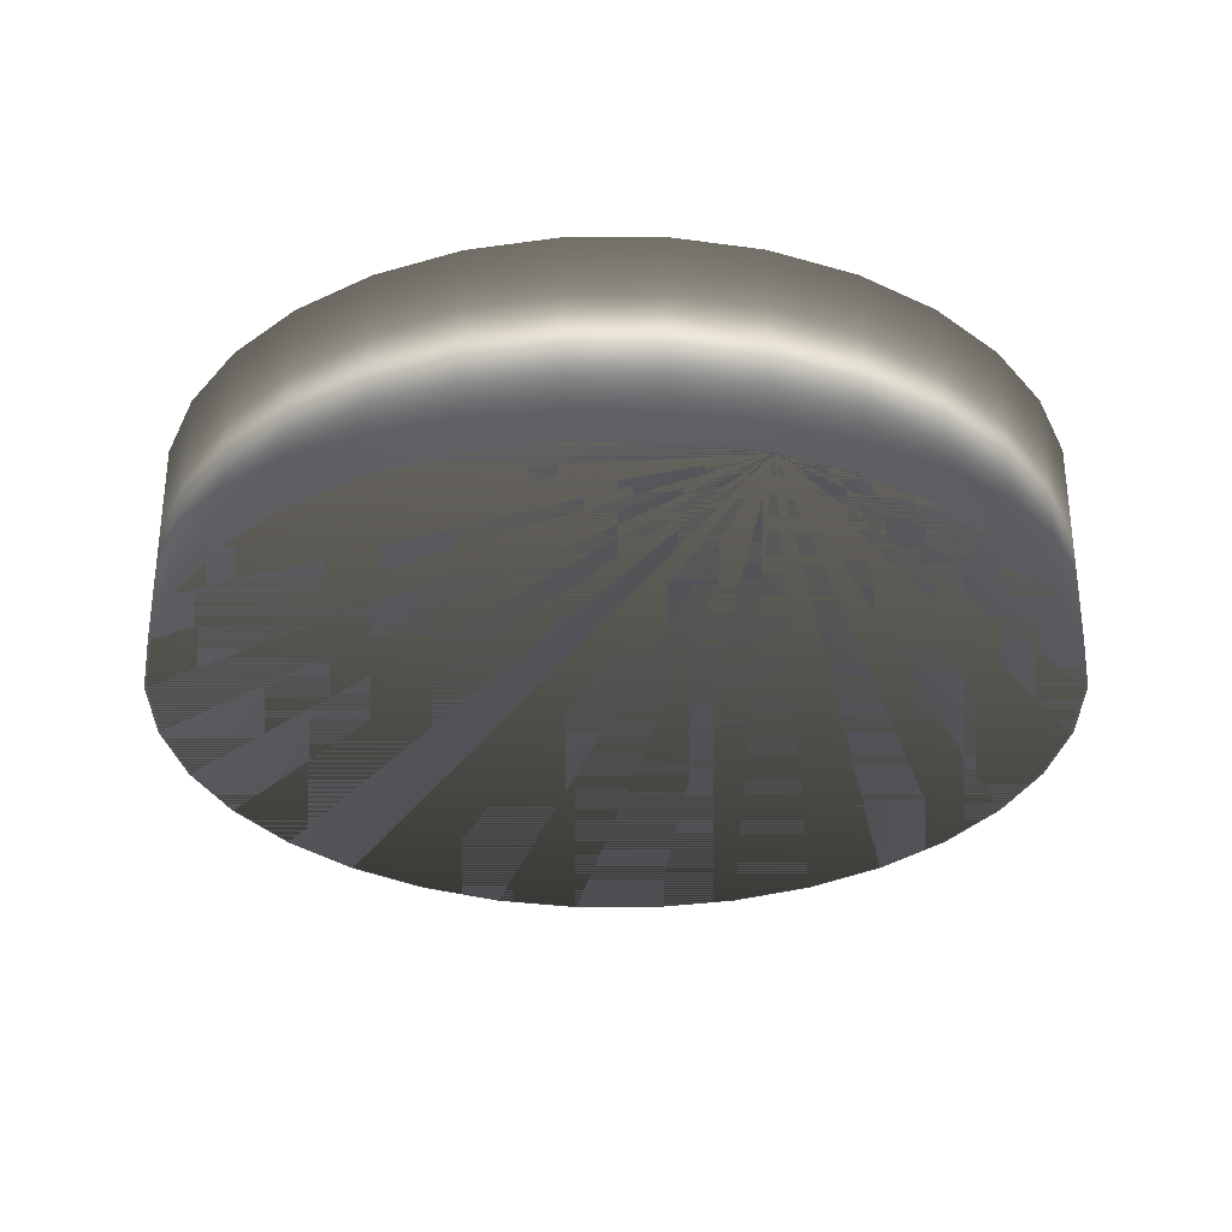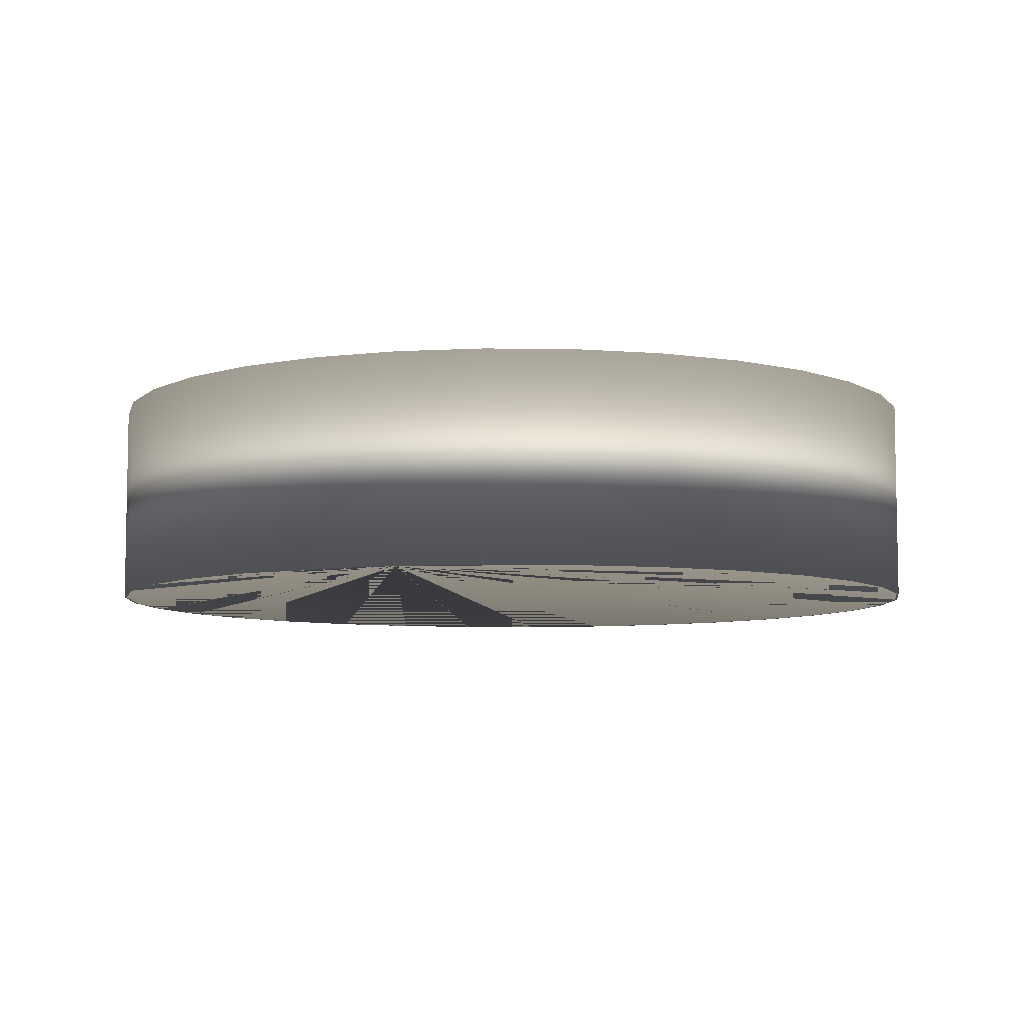
<metadata>
{"format":"obj","ext":"obj","renderer":"f3d","projection":"perspective","resolution":1024,"background":"white","views":[{"elev":-31.5,"azim":118.2,"up":"+Y"},{"elev":-7.0,"azim":149.7,"up":"+Y"}]}
</metadata>
<code>
o Cylinder
v 0 -0.1671 -0.7071
v 0 -0.09641 -0.5556
v 0 0.1671 -0.7071
v 0.03806 -0.009499 -0.1913
v 0.1379 -0.1671 -0.6935
v 0.07466 -0.04262 -0.3753
v 0.1379 0.1671 -0.6935
v 0.1084 -0.09641 -0.5449
v 0.2706 -0.1671 -0.6533
v 0.2706 0.1671 -0.6533
v 0.3928 -0.1671 -0.5879
v 0.1084 0.1042 -0.5449
v 0.3928 0.1671 -0.5879
v 0.5 -0.1671 -0.5
v 0.07466 -0.009499 -0.1802
v 0.1464 -0.04262 -0.3536
v 0.07466 0.05993 -0.3753
v 0.5 0.1671 -0.5
v 0.2126 -0.09641 -0.5133
v 0.5879 -0.1671 -0.3928
v 0.5879 0.1671 -0.3928
v 0.03806 0.03268 -0.1913
v 0.6533 -0.1671 -0.2706
v 0.6533 0.1671 -0.2706
v 0.6935 -0.1671 -0.1379
v 0.1084 -0.009499 -0.1622
v 0.2126 0.1042 -0.5133
v 0.2126 -0.04262 -0.3182
v 0.6935 0.1671 -0.1379
v 0.3087 -0.09641 -0.4619
v 0.1464 0.05993 -0.3536
v 0.7071 -0.1671 0
v 0.7071 0.1671 0
v 0.07466 0.03268 -0.1802
v 0.6935 -0.1671 0.1379
v 0.6935 0.1671 0.1379
v 0.1379 -0.009499 -0.1379
v 0.3087 0.1042 -0.4619
v 0.2706 -0.04262 -0.2706
v 0.3928 -0.09641 -0.3928
v 0.6533 -0.1671 0.2706
v 0.6533 0.1671 0.2706
v 0.5879 -0.1671 0.3928
v 0.2126 0.05993 -0.3182
v 0.5879 0.1671 0.3928
v 0.5 -0.1671 0.5
v 0.1084 0.03268 -0.1622
v 0.1622 -0.009499 -0.1084
v 0.5 0.1671 0.5
v 0.3182 -0.04262 -0.2126
v 0.3928 -0.1671 0.5879
v 0.4619 -0.09641 -0.3087
v 0.3928 0.1042 -0.3928
v 0.3928 0.1671 0.5879
v 0.2706 0.05993 -0.2706
v 0.2706 -0.1671 0.6533
v 0.2706 0.1671 0.6533
v 0.1379 0.03268 -0.1379
v 0 0.001684 0
v 0.1379 -0.1671 0.6935
v 0.1802 -0.009499 -0.07466
v 0.1379 0.1671 0.6935
v 0.3536 -0.04262 -0.1464
v 0 -0.1671 0.7071
v 0.5133 -0.09641 -0.2126
v 0 0.1671 0.7071
v 0.4619 0.1042 -0.3087
v -0.1379 -0.1671 0.6935
v 0.3182 0.05993 -0.2126
v -0.1379 0.1671 0.6935
v 0.1622 0.03268 -0.1084
v 0.1913 -0.009499 -0.03806
v -0.2706 -0.1671 0.6533
v 0.3753 -0.04262 -0.07466
v -0.2706 0.1671 0.6533
v 0.5449 -0.09641 -0.1084
v -0.3928 -0.1671 0.5879
v -0.3928 0.1671 0.5879
v 0.5133 0.1042 -0.2126
v -0.5 -0.1671 0.5
v -0.5 0.1671 0.5
v 0.3536 0.05993 -0.1464
v 0.1951 -0.009499 0
v -0.5879 -0.1671 0.3928
v 0.3827 -0.04262 0
v -0.5879 0.1671 0.3928
v 0.5556 -0.09641 0
v 0.1802 0.03268 -0.07466
v 0.5449 0.1042 -0.1084
v -0.6533 -0.1671 0.2706
v -0.6533 0.1671 0.2706
v 0.3753 0.05993 -0.07466
v -0.6935 -0.1671 0.1379
v 0.1913 -0.009499 0.03806
v 0.3753 -0.04262 0.07466
v -0.6935 0.1671 0.1379
v -0.7071 -0.1671 0
v 0.5449 -0.09641 0.1084
v 0.1913 0.03268 -0.03806
v 0.5556 0.1042 0
v -0.7071 0.1671 0
v -0.6935 -0.1671 -0.1379
v 0.3827 0.05993 0
v 0.1802 -0.009499 0.07466
v -0.6935 0.1671 -0.1379
v 0.3536 -0.04262 0.1464
v -0.6533 -0.1671 -0.2706
v 0.5133 -0.09641 0.2126
v 0.1951 0.03268 0
v -0.6533 0.1671 -0.2706
v -0.5879 -0.1671 -0.3928
v -0.5879 0.1671 -0.3928
v 0.5449 0.1042 0.1084
v -0.5 -0.1671 -0.5
v 0.1622 -0.009499 0.1084
v 0.3753 0.05993 0.07466
v 0.3182 -0.04262 0.2126
v -0.5 0.1671 -0.5
v 0.4619 -0.09641 0.3087
v -0.3928 -0.1671 -0.5879
v 0.1913 0.03268 0.03806
v -0.3928 0.1671 -0.5879
v -0.2706 -0.1671 -0.6533
v -0.2706 0.1671 -0.6533
v -0.1379 -0.1671 -0.6935
v 0.5133 0.1042 0.2126
v 0.1379 -0.009499 0.1379
v -0.1379 0.1671 -0.6935
v 0.2706 -0.04262 0.2706
v 0.3928 -0.09641 0.3928
v 0.3536 0.05993 0.1464
v 0.1802 0.03268 0.07466
v 0.4619 0.1042 0.3087
v 0.3182 0.05993 0.2126
v 0.1622 0.03268 0.1084
v 0.3928 0.1042 0.3928
v 0.2706 0.05993 0.2706
v 0.1084 -0.009499 0.1622
v 0.2126 -0.04262 0.3182
v 0.1379 0.03268 0.1379
v 0.3087 -0.09641 0.4619
v 0.3087 0.1042 0.4619
v 0.2126 0.05993 0.3182
v 0.1084 0.03268 0.1622
v 0.2126 0.1042 0.5133
v 0.1464 0.05993 0.3536
v 0.07466 0.03268 0.1802
v 0.1084 0.1042 0.5449
v 0.07466 -0.009499 0.1802
v 0.1464 -0.04262 0.3536
v 0.07466 0.05993 0.3753
v 0.2126 -0.09641 0.5133
v 0.03806 0.03268 0.1913
v -0 0.1042 0.5556
v -0 0.05993 0.3827
v -0 0.03268 0.1951
v -0.1084 0.1042 0.5449
v -0.07466 0.05993 0.3753
v -0.03806 0.03268 0.1913
v 0.03806 -0.009499 0.1913
v 0.07466 -0.04262 0.3753
v -0.2126 0.1042 0.5133
v -0.1464 0.05993 0.3536
v 0.1084 -0.09641 0.5449
v -0.07466 0.03268 0.1802
v -0.3087 0.1042 0.4619
v -0.2126 0.05993 0.3182
v -0.1084 0.03268 0.1622
v -0.3928 0.1042 0.3928
v -0.2706 0.05993 0.2706
v -0 -0.009499 0.1951
v -0.1379 0.03268 0.1379
v -0 -0.04262 0.3827
v -0 -0.09641 0.5556
v 0 0.02348 0
v -0.4619 0.1042 0.3087
v -0.3182 0.05993 0.2126
v -0.1622 0.03268 0.1084
v -0.5133 0.1042 0.2126
v -0.3536 0.05993 0.1464
v -0.1802 0.03268 0.07466
v -0.03806 -0.009499 0.1913
v -0.5449 0.1042 0.1084
v -0.07466 -0.04262 0.3753
v -0.3753 0.05993 0.07466
v -0.1084 -0.09641 0.5449
v -0.1913 0.03268 0.03806
v -0.5556 0.1042 -0
v -0.3827 0.05993 -0
v -0.1951 0.03268 -0
v -0.5449 0.1042 -0.1084
v -0.3753 0.05993 -0.07466
v -0.07466 -0.009499 0.1802
v -0.1913 0.03268 -0.03806
v -0.1464 -0.04262 0.3536
v -0.5133 0.1042 -0.2126
v -0.2126 -0.09641 0.5133
v -0.3536 0.05993 -0.1464
v -0.1802 0.03268 -0.07466
v -0.4619 0.1042 -0.3087
v -0.3182 0.05993 -0.2126
v -0.1622 0.03268 -0.1084
v -0.3928 0.1042 -0.3928
v -0.1084 -0.009499 0.1622
v -0.2126 -0.04262 0.3182
v -0.2706 0.05993 -0.2706
v -0.1379 0.03268 -0.1379
v -0.3087 -0.09641 0.4619
v -0.3087 0.1042 -0.4619
v -0.2126 0.05993 -0.3182
v -0.1084 0.03268 -0.1622
v -0.2126 0.1042 -0.5133
v -0.1464 0.05993 -0.3536
v -0.07466 0.03268 -0.1802
v -0.1379 -0.009499 0.1379
v -0.2706 -0.04262 0.2706
v -0.1084 0.1042 -0.5449
v -0.3928 -0.09641 0.3928
v -0.07466 0.05993 -0.3753
v -0.03806 0.03268 -0.1913
v 0 0.1042 -0.5556
v 0 0.05993 -0.3827
v 0 0.03268 -0.1951
v 0 0.1401 -0.6471
v 0 0.1401 -0.6471
v -0.1622 -0.009499 0.1084
v 0 0.166 -0.7013
v -0.3182 -0.04262 0.2126
v 0.1262 0.1401 -0.6347
v -0.4619 -0.09641 0.3087
v 0.1368 0.166 -0.6878
v 0.2476 0.1401 -0.5979
v 0.2684 0.166 -0.6479
v 0.2684 0.166 -0.6479
v 0.3595 0.1401 -0.5381
v 0.3896 0.166 -0.5831
v -0.1802 -0.009499 0.07466
v 0.3595 0.1401 -0.5381
v 0.3896 0.166 -0.5831
v -0.3536 -0.04262 0.1464
v 0.4576 0.1401 -0.4576
v -0.5133 -0.09641 0.2126
v 0.4959 0.166 -0.4959
v 0.4576 0.1401 -0.4576
v 0.4959 0.166 -0.4959
v 0.5381 0.1401 -0.3595
v 0.5831 0.166 -0.3896
v 0.5979 0.1401 -0.2476
v -0.1913 -0.009499 0.03806
v -0.3753 -0.04262 0.07466
v 0.6479 0.166 -0.2684
v -0.5449 -0.09641 0.1084
v 0.5979 0.1401 -0.2476
v 0.6347 0.1401 -0.1262
v 0.6878 0.166 -0.1368
v 0.6347 0.1401 -0.1262
v 0.6878 0.166 -0.1368
v 0.6471 0.1401 0
v 0.6471 0.1401 -5e-06
v -0.1951 -0.009499 -0
v 0.7013 0.166 -0
v -0.3827 -0.04262 -0
v -0.5556 -0.09641 -0
v 0.6429 0.1401 0.04292
v 0.6429 0.1401 0.04291
v 0.6471 0.1401 0
v 0.7013 0.166 -0
v 0.6347 0.1401 0.1262
v 0.6878 0.166 0.1368
v 0.5979 0.1401 0.2476
v -0.1913 -0.009499 -0.03806
v 0.6479 0.166 0.2684
v -0.3753 -0.04262 -0.07466
v 0.6479 0.166 0.2684
v -0.5449 -0.09641 -0.1084
v 0.5381 0.1401 0.3595
v 0.5831 0.166 0.3896
v 0.4576 0.1401 0.4576
v 0.4576 0.1401 0.4576
v 0.4959 0.166 0.4959
v -0.1802 -0.009499 -0.07466
v 0.4959 0.166 0.4959
v 0.3595 0.1401 0.5381
v -0.3536 -0.04262 -0.1464
v 0.3595 0.1401 0.5381
v -0.5133 -0.09641 -0.2126
v 0.3896 0.166 0.5831
v 0.3896 0.166 0.5831
v 0.2476 0.1401 0.5979
v 0.2684 0.166 0.6479
v 0.2684 0.166 0.6479
v 0.1262 0.1401 0.6347
v -0.1622 -0.009499 -0.1084
v 0.1368 0.166 0.6878
v -0.3182 -0.04262 -0.2126
v 0.1368 0.166 0.6878
v -0.4619 -0.09641 -0.3087
v -0 0.166 0.7013
v -0 0.1401 0.6471
v -0 0.166 0.7013
v -0.1368 0.166 0.6878
v -0.1262 0.1401 0.6347
v -0.1379 -0.009499 -0.1379
v -0.1368 0.166 0.6878
v -0.2706 -0.04262 -0.2706
v -0.1262 0.1401 0.6347
v -0.2684 0.166 0.6479
v -0.3928 -0.09641 -0.3928
v -0.2476 0.1401 0.5979
v -0.2476 0.1401 0.5979
v -0.2684 0.166 0.6479
v -0.3896 0.166 0.5831
v -0.3595 0.1401 0.5381
v -0.3896 0.166 0.5831
v -0.1084 -0.009499 -0.1622
v -0.3595 0.1401 0.5381
v -0.2126 -0.04262 -0.3182
v -0.4959 0.166 0.4959
v -0.3087 -0.09641 -0.4619
v -0.4576 0.1401 0.4576
v -0.5831 0.166 0.3896
v -0.5381 0.1401 0.3595
v -0.6479 0.166 0.2684
v -0.5979 0.1401 0.2476
v -0.5979 0.1401 0.2476
v -0.07466 -0.009499 -0.1802
v -0.6479 0.166 0.2684
v -0.1464 -0.04262 -0.3536
v -0.6878 0.166 0.1368
v -0.2126 -0.09641 -0.5133
v -0.6347 0.1401 0.1262
v -0.6429 0.1401 0.04292
v -0.6878 0.166 0.1368
v -0.7013 0.166 -0
v -0.6471 0.1401 -0
v -0.6471 0.1401 -0
v -0.03806 -0.009499 -0.1913
v -0.6429 0.1401 0.04291
v -0.07466 -0.04262 -0.3753
v -0.7013 0.166 -0
v -0.1084 -0.09641 -0.5449
v -0.6429 0.1401 -0.04292
v -0.6429 0.1401 -0.04291
v -0.6878 0.166 -0.1368
v -0.6347 0.1401 -0.1262
v -0.6347 0.1401 -0.1262
v -0.6479 0.166 -0.2684
v 0 -0.009499 -0.1951
v 0 -0.04262 -0.3827
v -0.5979 0.1401 -0.2476
v -0.5979 0.1401 -0.2476
v -0.5831 0.166 -0.3896
v -0.5381 0.1401 -0.3595
v -0.5381 0.1401 -0.3595
v -0.5831 0.166 -0.3896
v -0.4959 0.166 -0.4959
v -0.4576 0.1401 -0.4576
v -0.4576 0.1401 -0.4576
v -0.4959 0.166 -0.4959
v -0.3896 0.166 -0.5831
v -0.3595 0.1401 -0.5381
v -0.2476 0.1401 -0.5979
v -0.2684 0.166 -0.6479
v -0.1368 0.166 -0.6878
v -0.1368 0.166 -0.6878
v -0.1262 0.1401 -0.6347
v -0.1262 0.1401 -0.6347
v 0 0.166 -0.7013
v 0.1363 0.1671 -0.685
v 0.1363 0.1671 -0.685
v -0.1363 0.1671 -0.685
v -0.388 0.1671 -0.5807
v -0.5807 0.1671 -0.388
v -0.685 0.1671 -0.1363
v -0.685 0.1671 0.1363
v -0.5807 0.1671 0.388
v -0.5807 0.1671 0.388
v -0.388 0.1671 0.5807
v -0.1363 0.1671 0.685
v -0.1363 0.1671 0.685
v 0.1363 0.1671 0.685
v 0.388 0.1671 0.5807
v 0.5807 0.1671 0.388
v 0.685 0.1671 0.1363
v 0.685 0.1671 -0.1363
v 0.5807 0.1671 -0.388
v 0.388 0.1671 -0.5807
v 0.388 0.1671 -0.5807
v 0 0.1671 -0.6984
v 0 0.1671 -0.6984
v -0.4939 0.1671 -0.4939
v -0.6984 0.1671 -0
v -0.4939 0.1671 0.4939
v -5e-06 0.1671 0.6984
v -5e-06 0.1671 0.6984
v -0 0.1671 0.6984
v 0.4939 0.1671 0.4939
v 0.6984 0.1671 -0
v 0.4939 0.1671 -0.4939
v -0.2673 0.1671 -0.6453
v -0.6453 0.1671 0.2673
v -0.6453 0.1671 0.2673
v 0.2673 0.1671 0.6453
v 0.6453 0.1671 -0.2673
v 0.6453 0.1671 -0.2673
v -0.6453 0.1671 -0.2673
v -0.2673 0.1671 0.6453
v -0.2673 0.1671 0.6453
v 0.2673 0.1671 -0.6453
v 0.2673 0.1671 -0.6453
v 0.6453 0.1671 0.2673
v -0.1373 -0.1671 -0.6901
v 0.1373 -0.1671 -0.6901
v 0.3909 -0.1671 -0.585
v 0.585 -0.1671 -0.3909
v 0.6901 -0.1671 -0.1373
v 0.6901 -0.1671 0.1373
v 0.585 -0.1671 0.3909
v 0.3909 -0.1671 0.585
v 0.1373 -0.1671 0.6901
v -0.1373 -0.1671 0.6901
v -0.3909 -0.1671 0.585
v -0.585 -0.1671 0.3909
v -0.6901 -0.1671 0.1373
v -0.6901 -0.1671 -0.1373
v -0.585 -0.1671 -0.3909
v -0.3909 -0.1671 -0.585
v 0 -0.1671 -0.7036
v 0.4975 -0.1671 -0.4975
v 0.7036 -0.1671 -0
v 0.4975 -0.1671 0.4975
v -0 -0.1671 0.7036
v -0.4975 -0.1671 0.4975
v -0.7036 -0.1671 -0
v -0.4975 -0.1671 -0.4975
v 0.2692 -0.1671 -0.65
v 0.65 -0.1671 0.2692
v -0.2692 -0.1671 0.65
v -0.65 -0.1671 -0.2692
v -0.2692 -0.1671 -0.65
v 0.65 -0.1671 -0.2692
v -0.65 -0.1671 0.2692
v 0.2692 -0.1671 0.65
f 1 3 7 5
f 5 7 10 9
f 9 10 13 11
f 11 13 18 14
f 14 18 21 20
f 20 21 24 23
f 23 24 29 25
f 25 29 33 32
f 32 33 36 35
f 35 36 42 41
f 41 42 45 43
f 43 45 49 46
f 46 49 54 51
f 51 54 57 56
f 56 57 62 60
f 60 62 66 64
f 64 66 70 68
f 68 70 75 73
f 73 75 78 77
f 77 78 81 80
f 80 81 86 84
f 84 86 91 90
f 90 91 96 93
f 93 96 101 97
f 97 101 105 102
f 102 105 110 107
f 107 110 112 111
f 111 112 118 114
f 114 118 122 120
f 120 122 124 123
f 395 394 380 379 408 407 378 393 377 376 402 401 375 392 374 406 373 391 372 400 371 390 389 370 369 409 410 388 387 399 18 13 10 7 3 128 124 122 118 112 110 105 101 96 91 86 81 78 75 70 66 62 57 54 49 45 42 36 33 29 24 21 386 404 405 385 398 384 411 383 397 382 403 381 396
f 386 21 18 399
f 123 124 128 125
f 125 128 3 1
f 414 11 14 429
f 429 14 20 23 25 32 35 41 43 46 51 56 60 64 68 73 77 80 84 90 93 97 102 107 111 114 120 123 125 1 5 9 11 414 436 413 428 412 440 427 435 426 439 425 434 424 442 423 433 422 438 421 432 420 443 419 431 418 437 417 430 416 441 415
f 227 225 224 229 231
f 231 229 232 233
f 233 232 235 236 234
f 236 235 241 243 239
f 246 247 243 241 244
f 251 247 246 248
f 254 255 251 248 253
f 255 254 256 259 258 261 257
f 261 258 266 265 264 268 269 267
f 269 268 270 272
f 272 270 276 277 274
f 279 280 277 276 278
f 287 282 279 285 283 288
f 290 288 283 289 291
f 294 291 289 292
f 296 294 292 299 298
f 300 298 299 302 301
f 307 304 301 302 306 309
f 310 313 312 311 307 309
f 313 316 320 318 314 312
f 318 320 322 321
f 321 322 324 323
f 327 323 324 325 331 329
f 335 336 334 333 329 331 332 338
f 340 334 336 343 342 345 346 344
f 351 347 344 346 350
f 354 355 352 347 351 353
f 356 355 354 358 357
f 359 357 361 360
f 360 361 362 363
f 367 365 364 363 362
f 368 365 366 225 227
f 224 221 12 229
f 221 222 17 12
f 222 223 22 17
f 223 175 22
f 27 232 229 12
f 17 31 27 12
f 22 34 31 17
f 22 175 34
f 34 175 47
f 232 27 38 235
f 31 44 38 27
f 34 47 44 31
f 238 38 53 241
f 44 55 53 38
f 47 58 55 44
f 47 175 58
f 58 175 71
f 246 244 53 67
f 55 69 67 53
f 58 71 69 55
f 248 246 67 79
f 253 248 79
f 69 82 79 67
f 71 88 82 69
f 71 175 88
f 254 253 79 89 256
f 82 92 89 79
f 88 99 92 82
f 88 175 99
f 92 103 100 89
f 99 109 103 92
f 99 175 109
f 258 259 256 89 100 266
f 265 266 100 113 268 264
f 103 116 113 100
f 109 121 116 103
f 175 121 109
f 116 131 126 113
f 121 132 131 116
f 175 132 121
f 270 268 113 126
f 270 126 133 276
f 131 134 133 126
f 132 135 134 131
f 175 135 132
f 135 140 137 134
f 175 140 135
f 276 133 136 278
f 134 137 136 133
f 278 136 142 285 279
f 137 143 142 136
f 140 144 143 137
f 175 144 140
f 144 147 146 143
f 175 147 144
f 285 142 145 289 283
f 146 145 142 143
f 145 148 292 289
f 151 148 145 146
f 153 151 146 147
f 175 153 147
f 175 156 153
f 148 154 299 292
f 155 154 148 151
f 156 155 151 153
f 157 306 302 299 154
f 158 157 154 155
f 159 158 155 156
f 159 156 175
f 309 306 157 162 310
f 163 162 157 158
f 165 163 158 159
f 165 159 175
f 313 310 162 166 316
f 167 166 162 163
f 168 167 163 165
f 168 165 175
f 316 166 169 320
f 170 169 166 167
f 172 170 167 168
f 172 168 175
f 177 176 169 170
f 178 177 170 172
f 178 172 175
f 320 169 176 322
f 324 322 176 179 325
f 180 179 176 177
f 181 180 177 178
f 181 178 175
f 185 183 179 180
f 187 185 180 181
f 187 181 175
f 325 179 183 331
f 335 338 332 331 183 188
f 189 188 183 185
f 190 189 185 187
f 190 187 175
f 192 189 190 194
f 194 190 175
f 336 335 188 191 345 342 343
f 191 188 189 192
f 345 191 196 350 346
f 196 191 192 198
f 198 192 194 199
f 199 194 175
f 202 199 175
f 350 196 200 353 351
f 200 196 198 201
f 201 198 199 202
f 353 200 203 358 354
f 203 200 201 206
f 206 201 202 207
f 207 202 175
f 211 207 175
f 358 203 209 361 357
f 209 203 206 210
f 210 206 207 211
f 212 362 361 209
f 212 209 210 213
f 213 210 211 214
f 214 211 175
f 362 212 217 367
f 217 212 213 219
f 219 213 214 220
f 220 214 175
f 367 217 221 224 225
f 219 222 221 217
f 220 223 222 219
f 220 175 223
f 389 390 368 227 231 370
f 369 234 409
f 231 233 369 370
f 369 233 234
f 410 239 388
f 234 236 410 409
f 410 236 239
f 387 245 399
f 239 243 387 388
f 387 243 245
f 245 247 386 399
f 247 251 404 386
f 404 251 255 257 385 405
f 385 257 261 267 398
f 267 269 384 398
f 411 384 269 272 274
f 411 274 277 383
f 277 280 397 383
f 397 280 282 287 382
f 382 287 288 290 403
f 403 290 291 294 296 381
f 381 296 298 300 396
f 394 395 301 304
f 394 304 380
f 300 301 395 396
f 379 311 408
f 380 304 307 379
f 307 311 379
f 312 314 407
f 407 314 378
f 408 311 312 407
f 314 318 393 378
f 393 318 321 377
f 377 321 323 327 402 376
f 402 327 329 333 375 401
f 375 333 334 340 392
f 392 340 344 374
f 344 347 406 374
f 347 352 373 406
f 373 352 355 356 391
f 356 359 360 372 391
f 372 360 363 400
f 400 363 364 371
f 364 365 368 390 371
f 348 4 59
f 349 6 4 348
f 2 8 6 349
f 413 8 2 428
f 436 19 8 413
f 4 15 59
f 6 16 15 4
f 8 19 16 6
f 15 26 59
f 16 28 26 15
f 19 30 28 16
f 30 19 436 414
f 26 37 59
f 28 39 37 26
f 30 40 39 28
f 429 40 30 414
f 39 50 48 37
f 40 52 50 39
f 52 40 429 415
f 37 48 59
f 48 61 59
f 50 63 61 48
f 52 65 63 50
f 65 52 415 441
f 63 74 72 61
f 65 76 74 63
f 76 65 441 416
f 61 72 59
f 72 83 59
f 74 85 83 72
f 76 87 85 74
f 87 76 416 430
f 87 98 95 85
f 98 87 430 417
f 83 94 59
f 85 95 94 83
f 94 104 59
f 95 106 104 94
f 98 108 106 95
f 437 108 98 417
f 108 119 117 106
f 119 108 437 418
f 104 115 59
f 106 117 115 104
f 115 127 59
f 117 129 127 115
f 119 130 129 117
f 431 130 119 418
f 141 130 431 419
f 127 138 59
f 129 139 138 127
f 130 141 139 129
f 138 149 59
f 139 150 149 138
f 141 152 150 139
f 152 141 419 443
f 149 160 59
f 150 161 160 149
f 152 164 161 150
f 164 152 443 420
f 160 171 59
f 161 173 171 160
f 164 174 173 161
f 174 164 420 432
f 171 182 59
f 173 184 182 171
f 174 186 184 173
f 186 174 432 421
f 184 195 193 182
f 186 197 195 184
f 438 197 186 421
f 182 193 59
f 193 204 59
f 195 205 204 193
f 197 208 205 195
f 208 197 438 422
f 205 216 215 204
f 208 218 216 205
f 433 218 208 422
f 204 215 59
f 215 226 59
f 216 228 226 215
f 218 230 228 216
f 423 230 218 433
f 230 242 240 228
f 442 242 230 423
f 226 237 59
f 228 240 237 226
f 237 249 59
f 240 250 249 237
f 242 252 250 240
f 424 252 242 442
f 434 263 252 424
f 249 260 59
f 250 262 260 249
f 252 263 262 250
f 260 271 59
f 262 273 271 260
f 263 275 273 262
f 425 275 263 434
f 439 286 275 425
f 271 281 59
f 273 284 281 271
f 275 286 284 273
f 281 293 59
f 284 295 293 281
f 286 297 295 284
f 297 286 439 426
f 293 303 59
f 295 305 303 293
f 297 308 305 295
f 435 308 297 426
f 303 315 59
f 305 317 315 303
f 308 319 317 305
f 427 319 308 435
f 315 326 59
f 317 328 326 315
f 319 330 328 317
f 440 330 319 427
f 328 339 337 326
f 330 341 339 328
f 412 341 330 440
f 326 337 59
f 337 348 59
f 339 349 348 337
f 341 2 349 339
f 428 2 341 412

</code>
